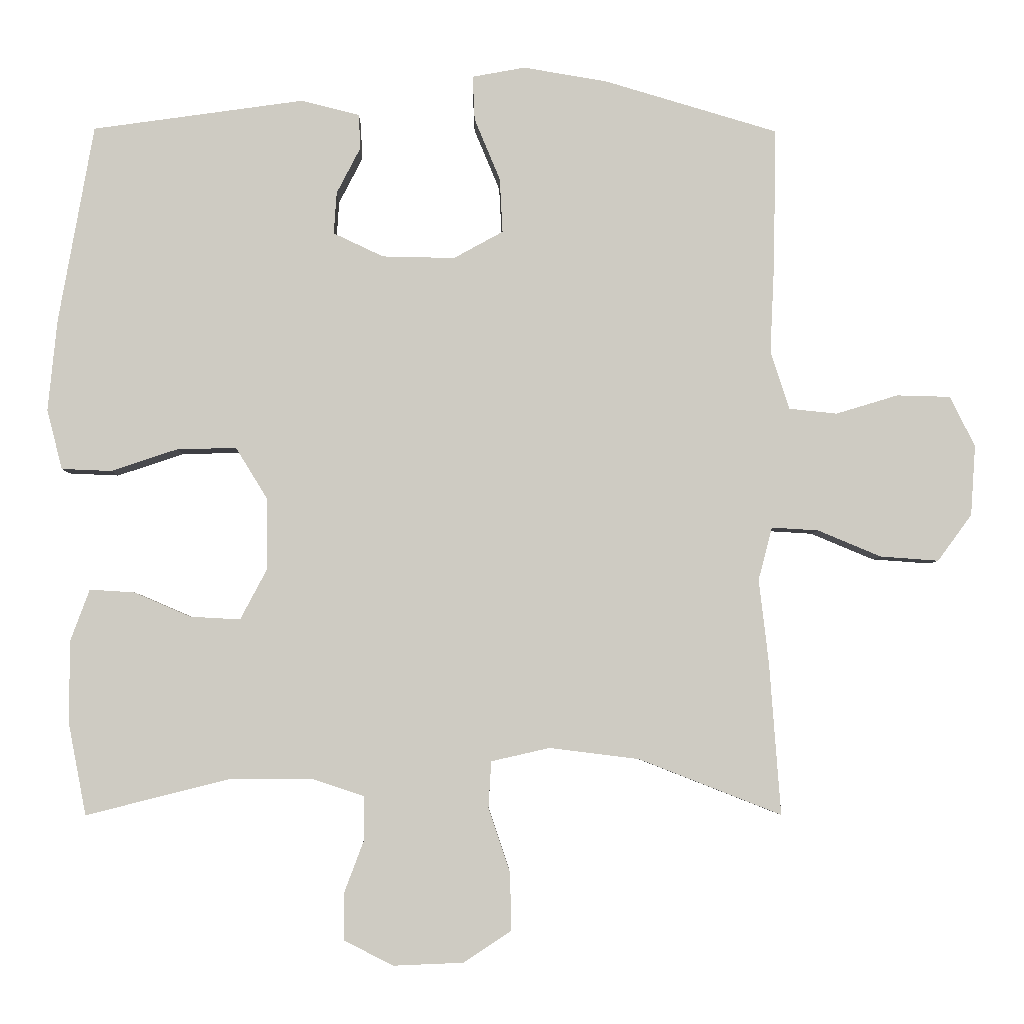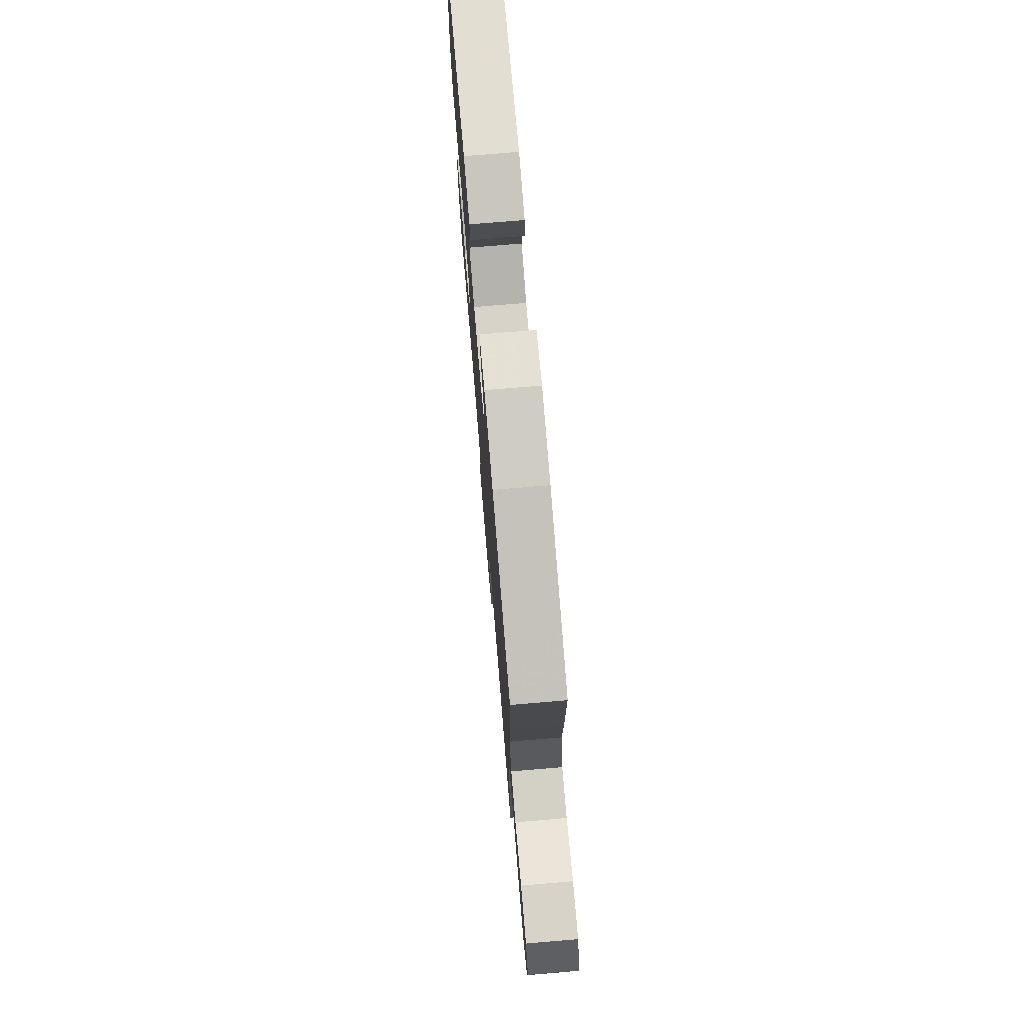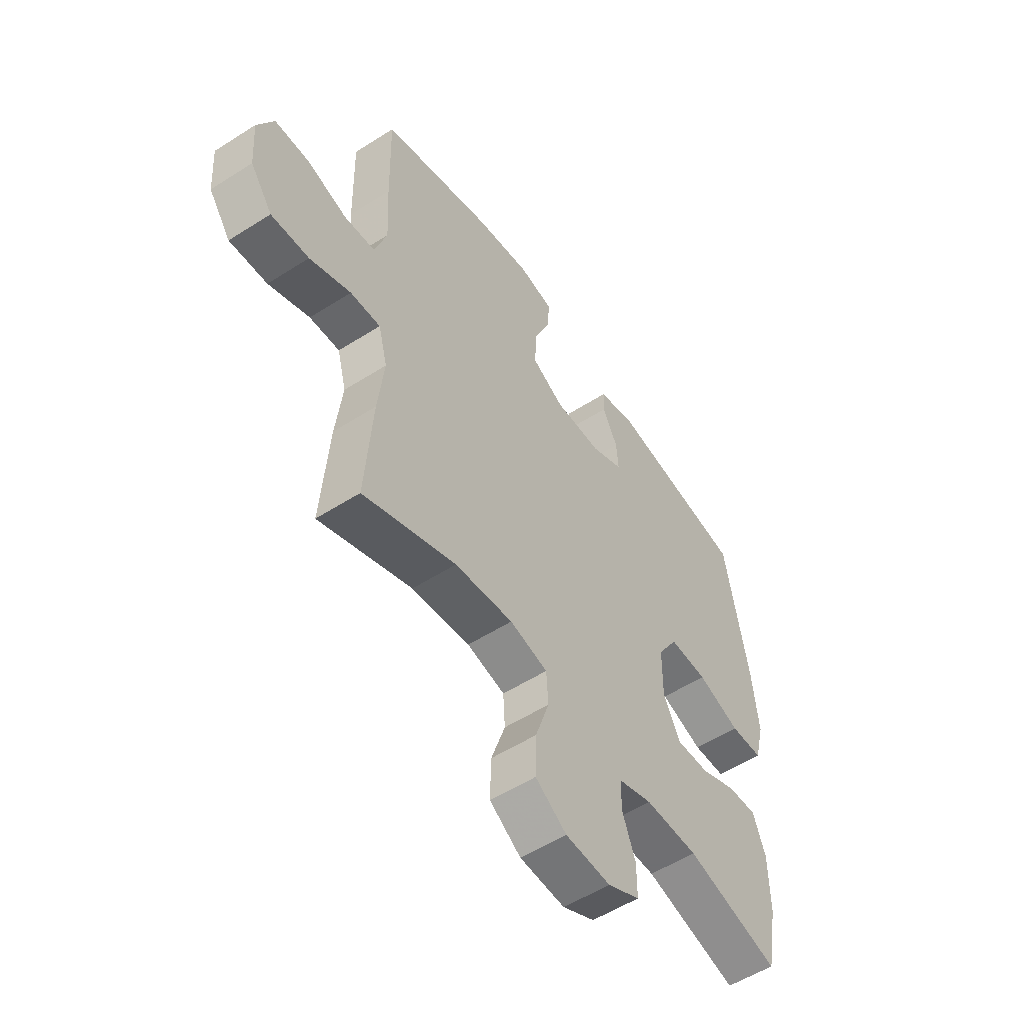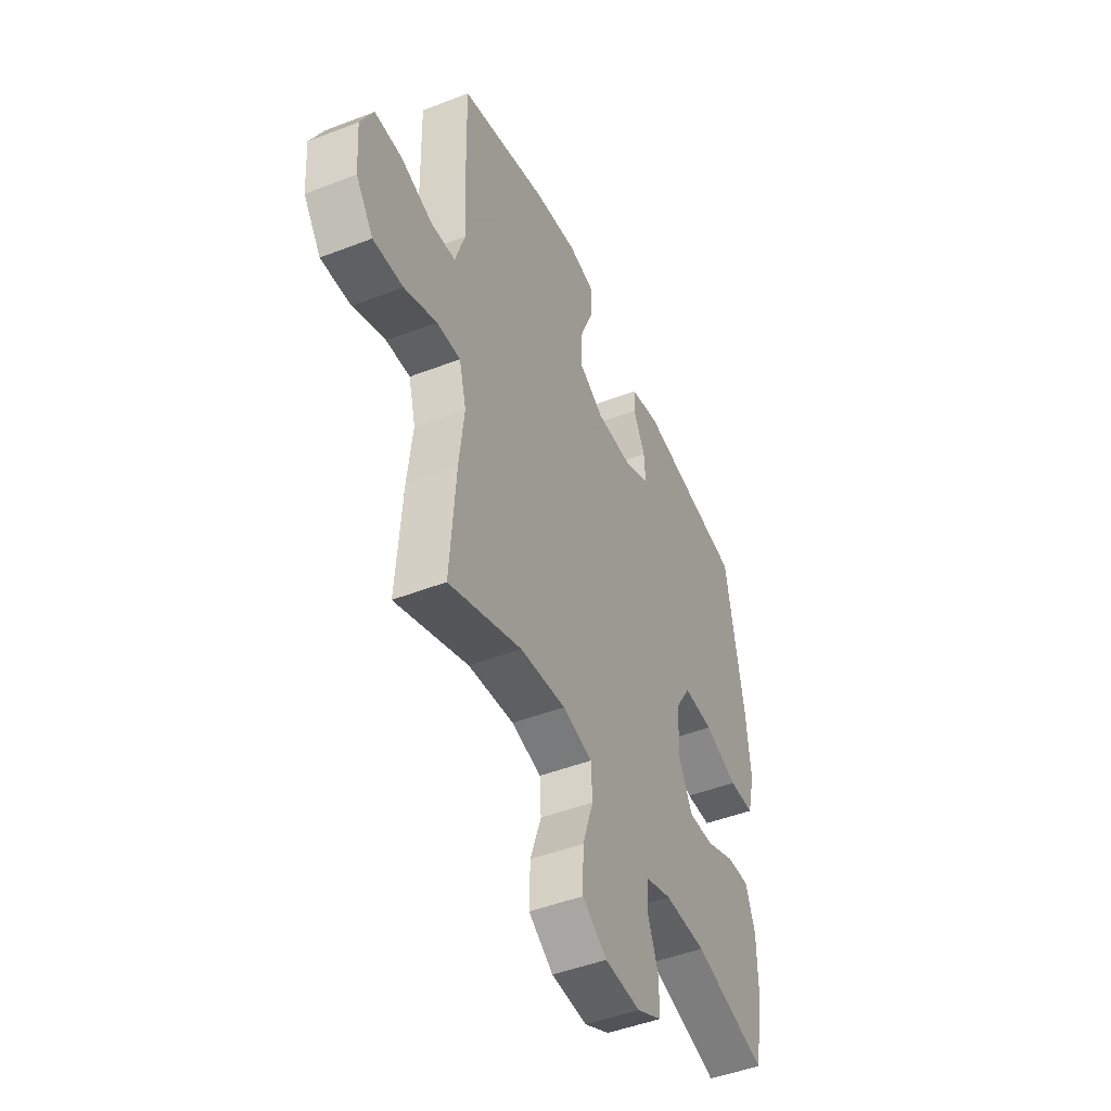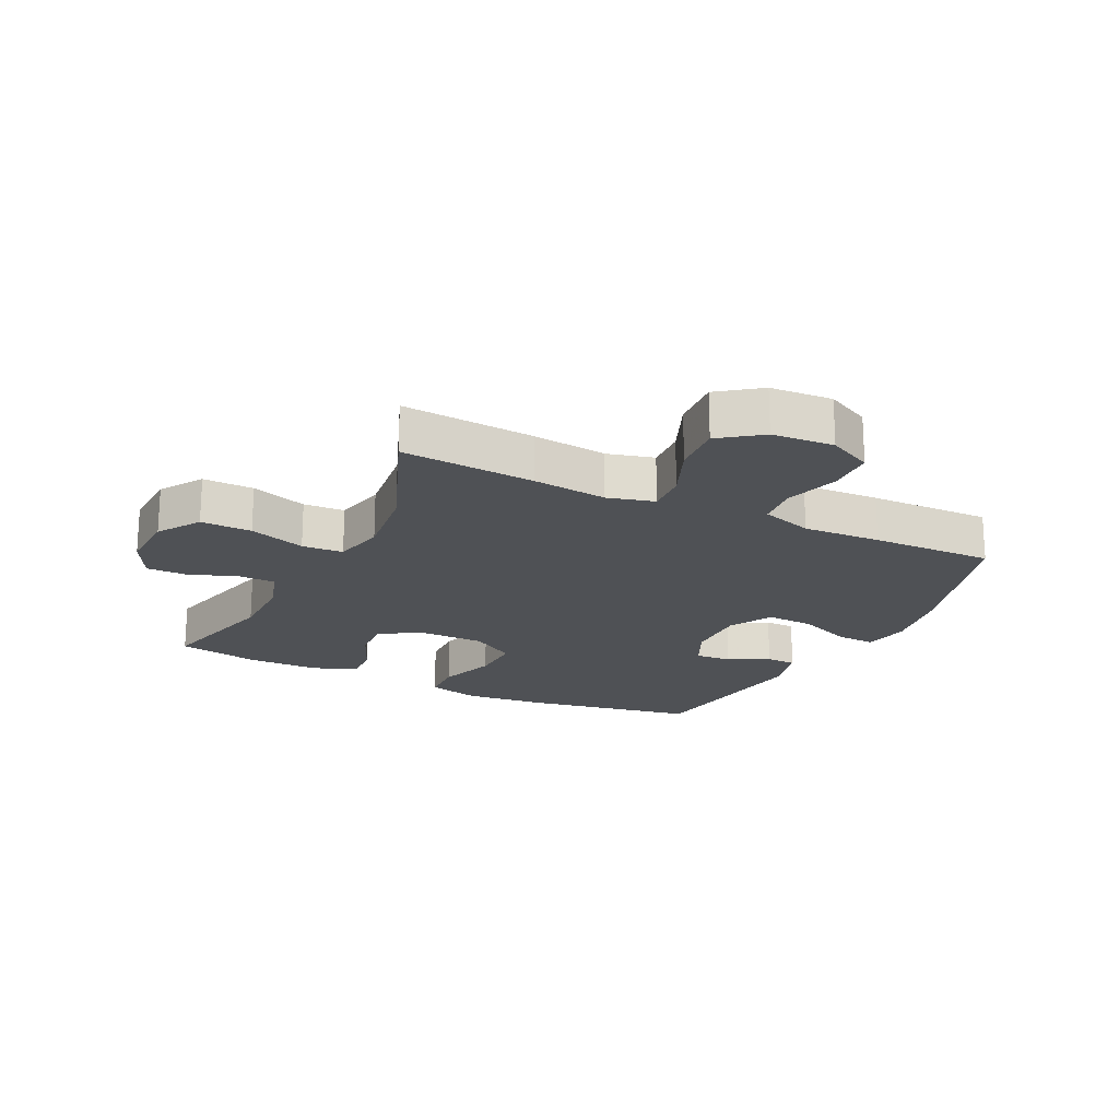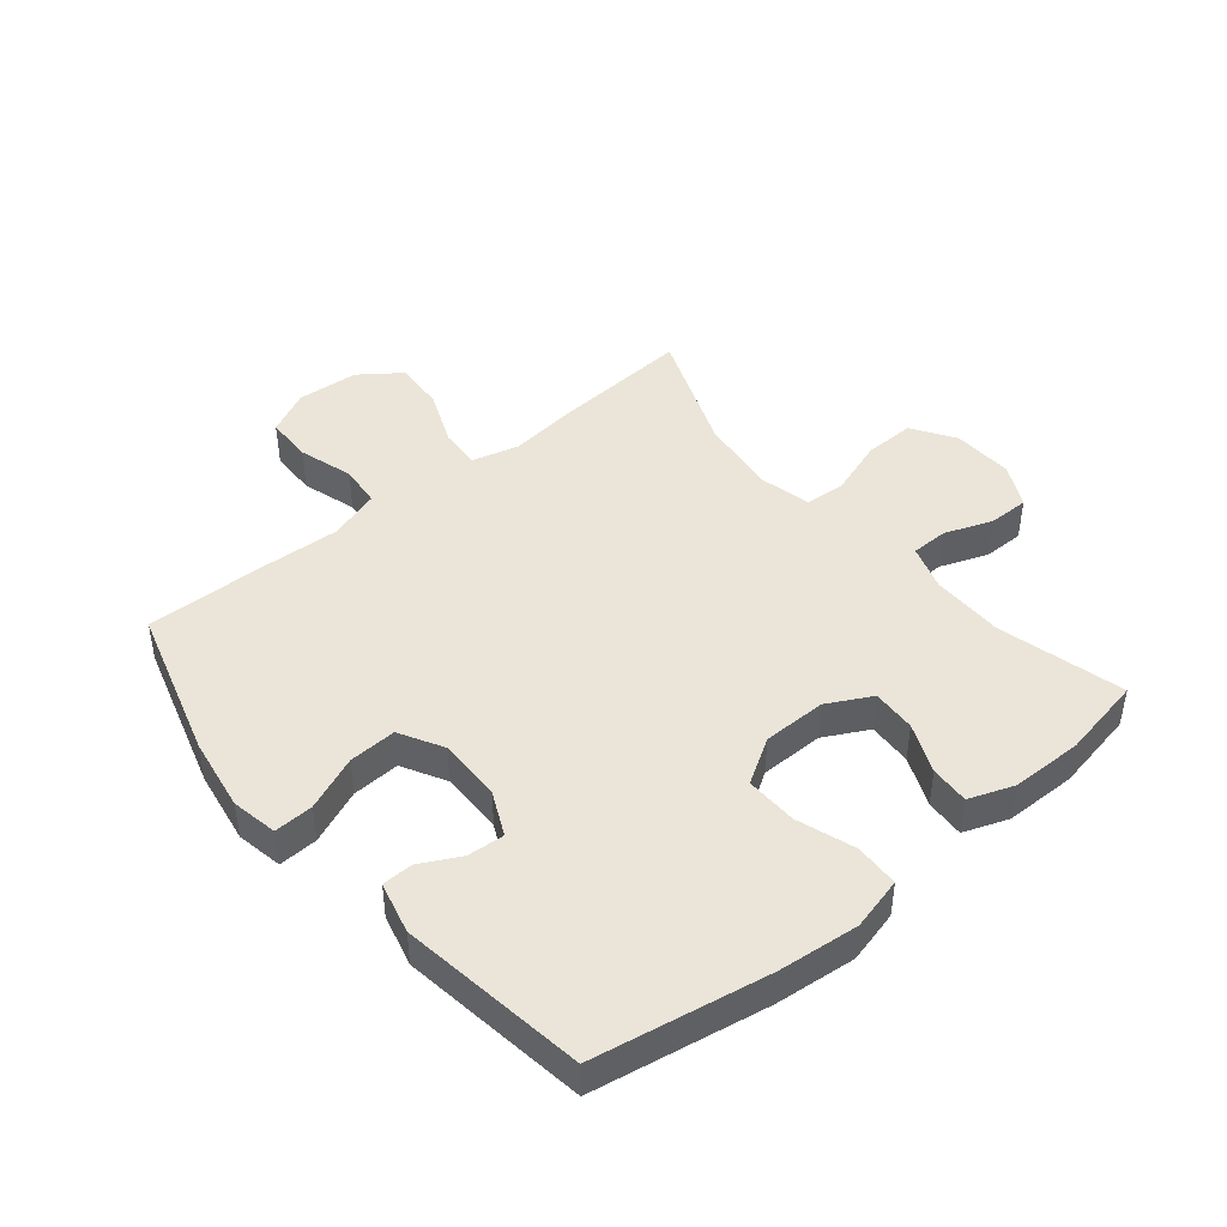
<metadata>
{"format":"obj","ext":"obj","renderer":"f3d","projection":"perspective","resolution":1024,"background":"white","views":[{"elev":-4.5,"azim":179.0,"up":"+Z"},{"elev":75.2,"azim":-94.8,"up":"+Z"},{"elev":-54.7,"azim":-55.9,"up":"+Z"},{"elev":-47.0,"azim":-66.3,"up":"+Z"},{"elev":-19.8,"azim":-116.1,"up":"+Y"},{"elev":44.5,"azim":50.4,"up":"+Y"}]}
</metadata>
<code>
v -0.5 0.07 0.5
v -0.25 0.07 0.574
v -0.13 0.07 0.594
v -0.054 0.07 0.58
v -0.057 0.07 0.516
v -0.094 0.07 0.427
v -0.098 0.07 0.349
v -0.027 0.07 0.31
v 0.077 0.07 0.312
v 0.149 0.07 0.346
v 0.145 0.07 0.406
v 0.111 0.07 0.472
v 0.113 0.07 0.522
v 0.197 0.07 0.543
v 0.5 0.07 0.5
v 0.55 0.07 0.216
v 0.563 0.07 0.085
v 0.541 0.07 -0.001
v 0.469 0.07 -0.004
v 0.374 0.07 0.028
v 0.289 0.07 0.03
v 0.244 0.07 -0.043
v 0.243 0.07 -0.147
v 0.281 0.07 -0.219
v 0.353 0.07 -0.215
v 0.434 0.07 -0.18
v 0.498 0.07 -0.176
v 0.525 0.07 -0.249
v 0.526 0.07 -0.366
v 0.5 0.07 -0.5
v 0.293 0.07 -0.448
v 0.176 0.07 -0.448
v 0.101 0.07 -0.473
v 0.1 0.07 -0.534
v 0.129 0.07 -0.611
v 0.129 0.07 -0.678
v 0.058 0.07 -0.714
v -0.042 0.07 -0.71
v -0.111 0.07 -0.665
v -0.109 0.07 -0.582
v -0.078 0.07 -0.49
v -0.082 0.07 -0.423
v -0.166 0.07 -0.404
v -0.295 0.07 -0.42
v -0.5 0.07 -0.5
v -0.484 0.07 -0.282
v -0.47 0.07 -0.161
v -0.49 0.07 -0.085
v -0.557 0.07 -0.089
v -0.648 0.07 -0.127
v -0.732 0.07 -0.133
v -0.781 0.07 -0.066
v -0.788 0.07 0.035
v -0.752 0.07 0.107
v -0.675 0.07 0.109
v -0.586 0.07 0.082
v -0.517 0.07 0.089
v -0.49 0.07 0.173
v -0.496 0.07 0.3
v -0.5 0 0.5
v -0.25 0 0.574
v -0.13 0 0.594
v -0.054 0 0.58
v -0.057 0 0.516
v -0.094 0 0.427
v -0.098 0 0.349
v -0.027 0 0.31
v 0.077 0 0.312
v 0.149 0 0.346
v 0.145 0 0.406
v 0.111 0 0.472
v 0.113 0 0.522
v 0.197 0 0.543
v 0.5 0 0.5
v 0.55 0 0.216
v 0.563 0 0.085
v 0.541 0 -0.001
v 0.469 0 -0.004
v 0.374 0 0.028
v 0.289 0 0.03
v 0.244 0 -0.043
v 0.243 0 -0.147
v 0.281 0 -0.219
v 0.353 0 -0.215
v 0.434 0 -0.18
v 0.498 0 -0.176
v 0.525 0 -0.249
v 0.526 0 -0.366
v 0.5 0 -0.5
v 0.293 0 -0.448
v 0.176 0 -0.448
v 0.101 0 -0.473
v 0.1 0 -0.534
v 0.129 0 -0.611
v 0.129 0 -0.678
v 0.058 0 -0.714
v -0.042 0 -0.71
v -0.111 0 -0.665
v -0.109 0 -0.582
v -0.078 0 -0.49
v -0.082 0 -0.423
v -0.166 0 -0.404
v -0.295 0 -0.42
v -0.5 0 -0.5
v -0.484 0 -0.282
v -0.47 0 -0.161
v -0.49 0 -0.085
v -0.557 0 -0.089
v -0.648 0 -0.127
v -0.732 0 -0.133
v -0.781 0 -0.066
v -0.788 0 0.035
v -0.752 0 0.107
v -0.675 0 0.109
v -0.586 0 0.082
v -0.517 0 0.089
v -0.49 0 0.173
v -0.496 0 0.3
f 4 5 6
f 3 4 6
f 2 3 6
f 1 2 6
f 59 1 6
f 58 59 6
f 57 58 6 7
f 54 55 56
f 53 54 56
f 52 53 56
f 51 52 56
f 50 51 56
f 49 50 56
f 48 49 56 57
f 57 7 8
f 48 57 8
f 47 48 8
f 47 8 9
f 46 47 9
f 45 46 9
f 44 45 9
f 39 40 41
f 38 39 41
f 37 38 41
f 36 37 41
f 35 36 41
f 34 35 41
f 33 34 41 42
f 32 33 42
f 31 32 42 43
f 29 30 31
f 28 29 31
f 27 28 31
f 26 27 31
f 25 26 31
f 24 25 31 43
f 18 19 20
f 17 18 20
f 16 17 20
f 15 16 20
f 14 15 20
f 13 14 20
f 12 13 20
f 11 12 20
f 10 11 20 21
f 9 10 21 22
f 23 24 43 44
f 9 22 23 44
f 65 64 63
f 65 63 62
f 65 62 61
f 65 61 60
f 65 60 118
f 65 118 117
f 66 65 117 116
f 115 114 113
f 115 113 112
f 115 112 111
f 115 111 110
f 115 110 109
f 115 109 108
f 116 115 108 107
f 67 66 116
f 67 116 107
f 67 107 106
f 68 67 106
f 68 106 105
f 68 105 104
f 68 104 103
f 100 99 98
f 100 98 97
f 100 97 96
f 100 96 95
f 100 95 94
f 100 94 93
f 101 100 93 92
f 101 92 91
f 102 101 91 90
f 90 89 88
f 90 88 87
f 90 87 86
f 90 86 85
f 90 85 84
f 102 90 84 83
f 79 78 77
f 79 77 76
f 79 76 75
f 79 75 74
f 79 74 73
f 79 73 72
f 79 72 71
f 79 71 70
f 80 79 70 69
f 81 80 69 68
f 103 102 83 82
f 103 82 81 68
f 1 60 61 2
f 2 61 62 3
f 3 62 63 4
f 4 63 64 5
f 5 64 65 6
f 6 65 66 7
f 7 66 67 8
f 8 67 68 9
f 9 68 69 10
f 10 69 70 11
f 11 70 71 12
f 12 71 72 13
f 13 72 73 14
f 14 73 74 15
f 15 74 75 16
f 16 75 76 17
f 17 76 77 18
f 18 77 78 19
f 19 78 79 20
f 20 79 80 21
f 21 80 81 22
f 22 81 82 23
f 23 82 83 24
f 24 83 84 25
f 25 84 85 26
f 26 85 86 27
f 27 86 87 28
f 28 87 88 29
f 29 88 89 30
f 30 89 90 31
f 31 90 91 32
f 32 91 92 33
f 33 92 93 34
f 34 93 94 35
f 35 94 95 36
f 36 95 96 37
f 37 96 97 38
f 38 97 98 39
f 39 98 99 40
f 40 99 100 41
f 41 100 101 42
f 42 101 102 43
f 43 102 103 44
f 44 103 104 45
f 45 104 105 46
f 46 105 106 47
f 47 106 107 48
f 48 107 108 49
f 49 108 109 50
f 50 109 110 51
f 51 110 111 52
f 52 111 112 53
f 53 112 113 54
f 54 113 114 55
f 55 114 115 56
f 56 115 116 57
f 57 116 117 58
f 58 117 118 59
f 59 118 60 1

</code>
